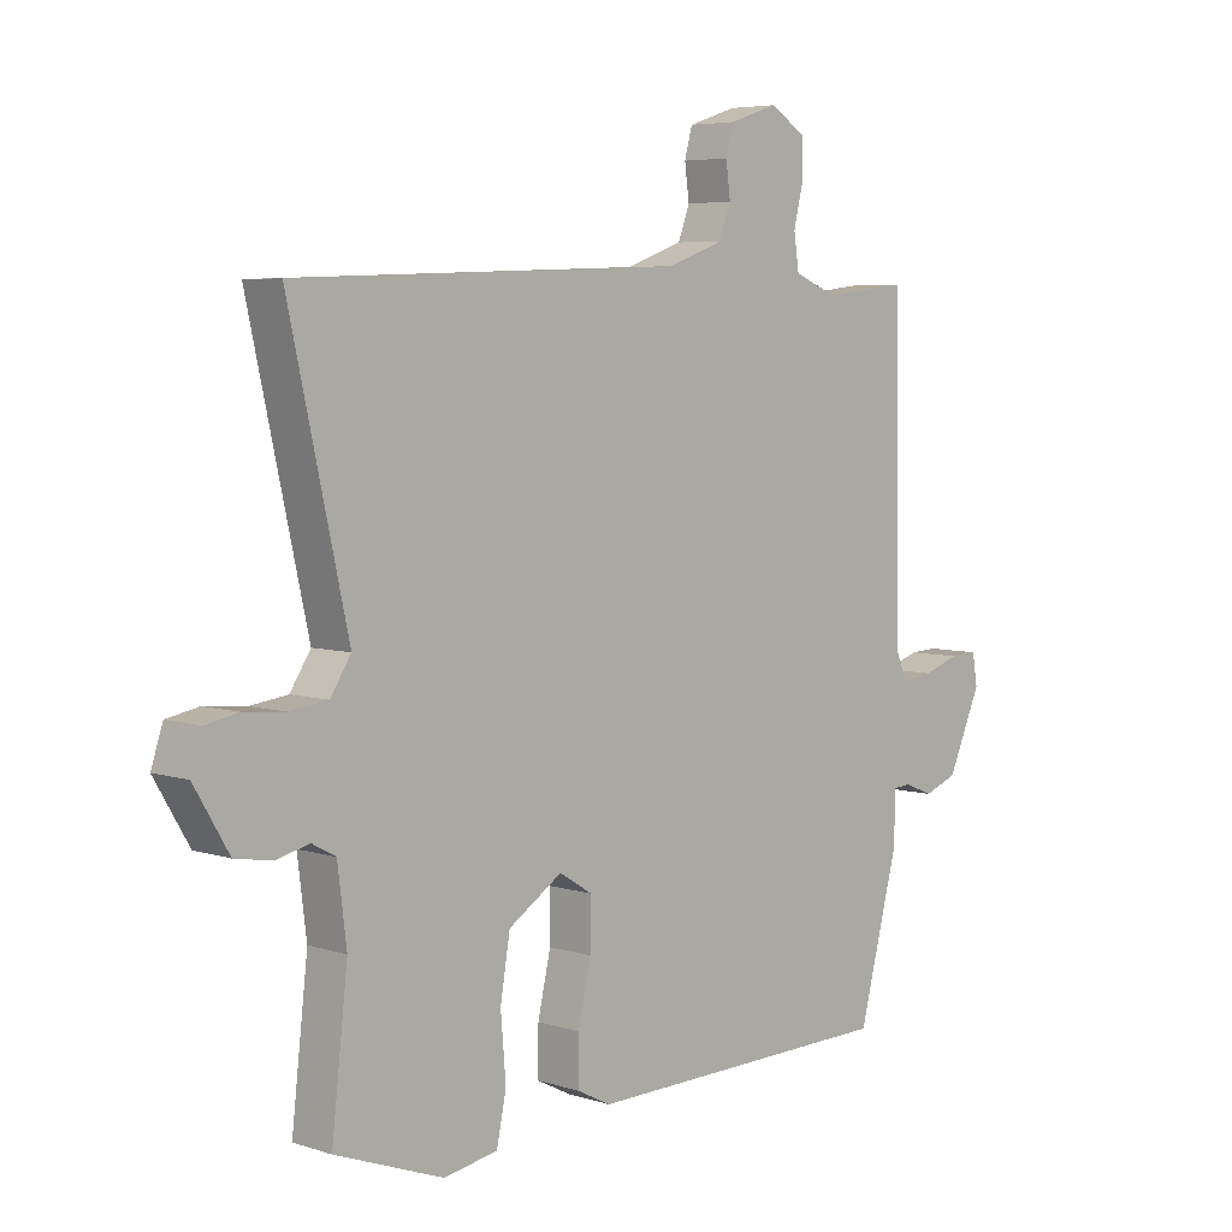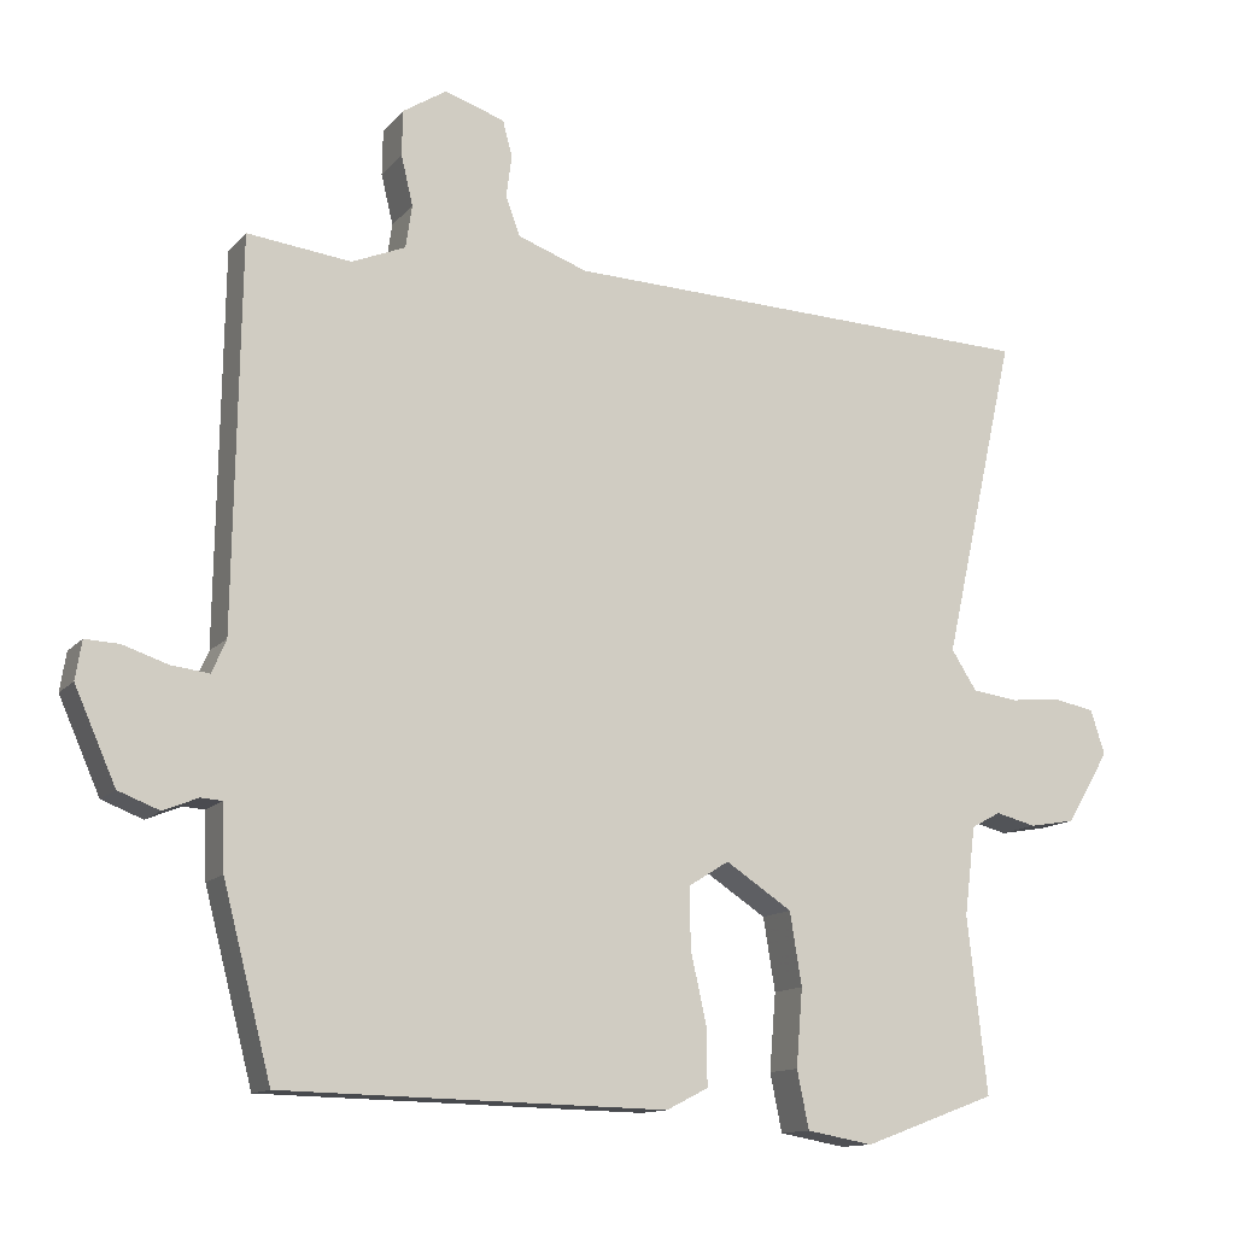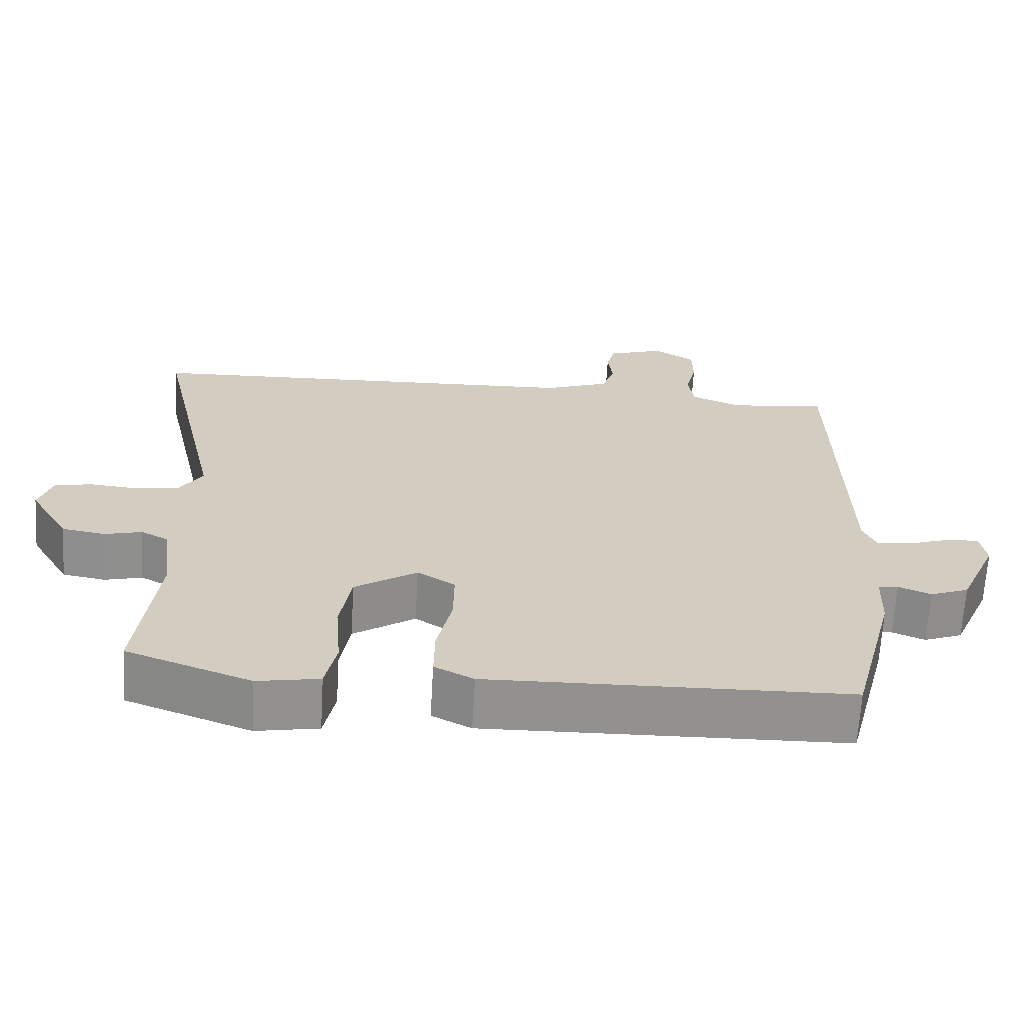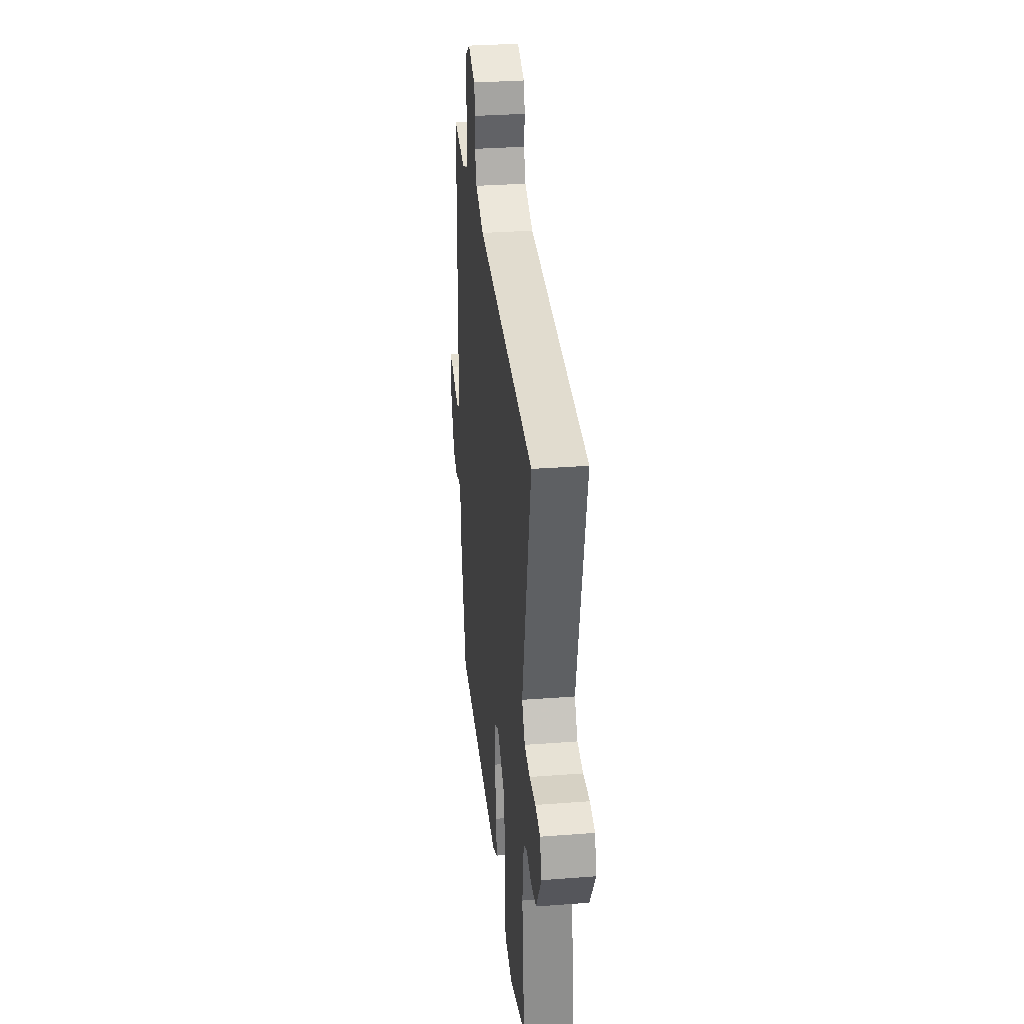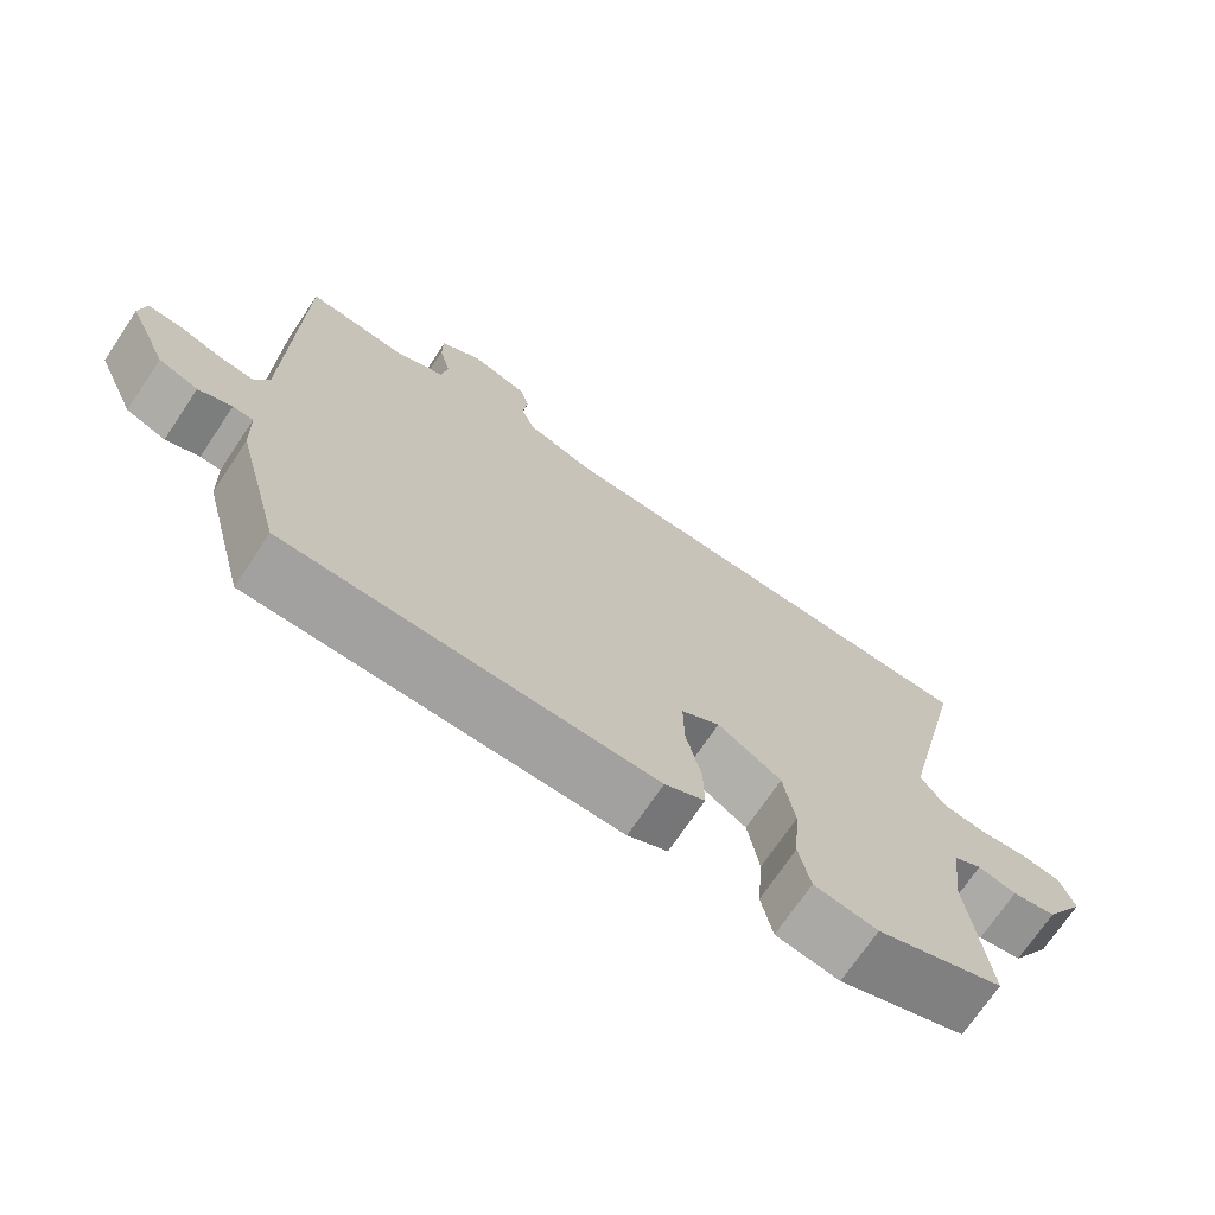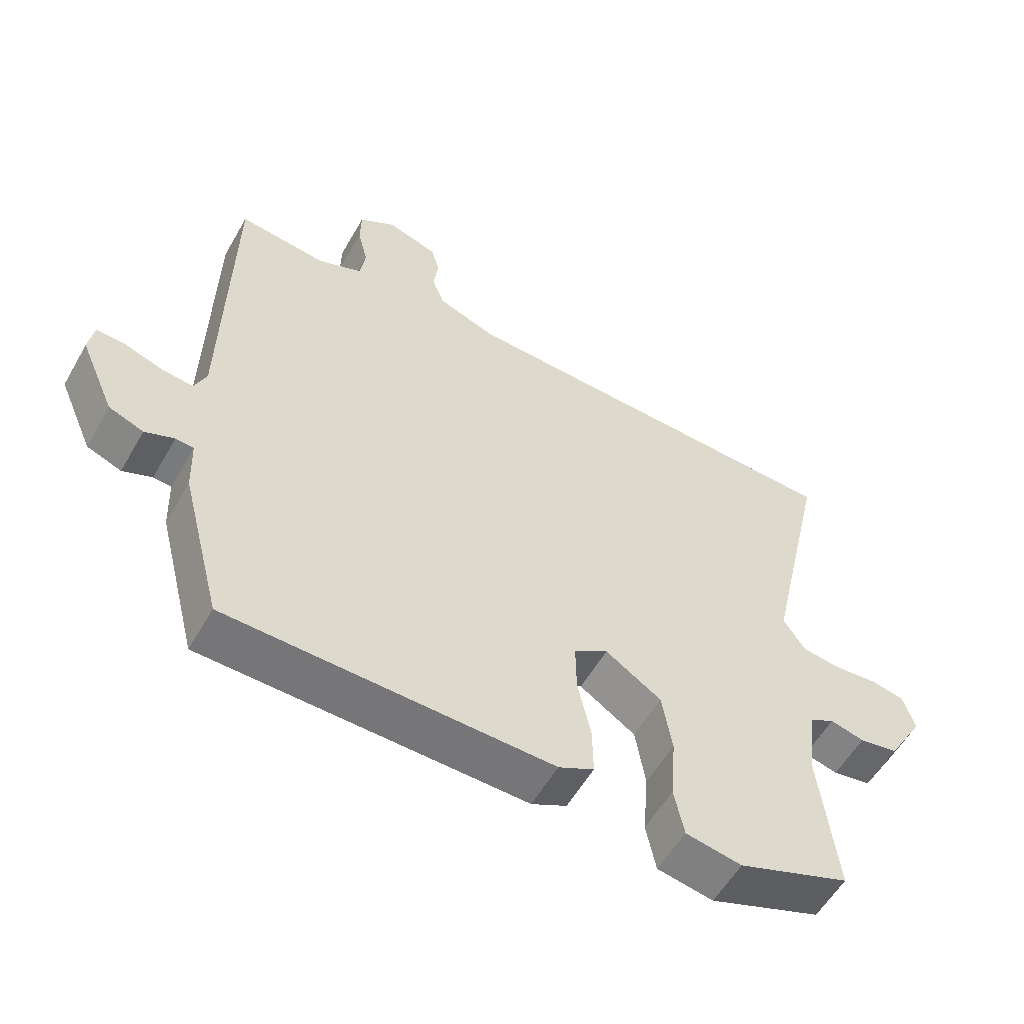
<metadata>
{"format":"obj","ext":"obj","renderer":"f3d","projection":"perspective","resolution":1024,"background":"white","views":[{"elev":5.5,"azim":-45.5,"up":"+Z"},{"elev":-12.7,"azim":155.5,"up":"+Z"},{"elev":-66.0,"azim":-3.3,"up":"+Z"},{"elev":32.1,"azim":-96.1,"up":"+Z"},{"elev":-71.7,"azim":146.1,"up":"+Z"},{"elev":-56.4,"azim":150.5,"up":"+Z"}]}
</metadata>
<code>
v 0.435 0.07 -0.49
v -0.051 0.07 -0.501
v -0.104 0.07 -0.474
v -0.103 0.07 -0.401
v -0.083 0.07 -0.311
v -0.082 0.07 -0.235
v -0.133 0.07 -0.203
v -0.217 0.07 -0.258
v -0.232 0.07 -0.35
v -0.224 0.07 -0.448
v -0.239 0.07 -0.521
v -0.323 0.07 -0.536
v -0.491 0.07 -0.474
v -0.466 0.07 -0.251
v -0.48 0.07 -0.139
v -0.517 0.07 -0.119
v -0.568 0.07 -0.132
v -0.626 0.07 -0.122
v -0.68 0.07 -0.031
v -0.662 0.07 0.025
v -0.611 0.07 0.035
v -0.546 0.07 0.029
v -0.488 0.07 0.037
v -0.456 0.07 0.087
v -0.548 0.07 0.497
v 0.057 0.07 0.52
v 0.145 0.07 0.552
v 0.163 0.07 0.601
v 0.156 0.07 0.654
v 0.168 0.07 0.699
v 0.244 0.07 0.724
v 0.299 0.07 0.689
v 0.3 0.07 0.632
v 0.285 0.07 0.569
v 0.293 0.07 0.515
v 0.361 0.07 0.487
v 0.492 0.07 0.503
v 0.5 0.07 0.015
v 0.518 0.07 -0.027
v 0.566 0.07 -0.021
v 0.623 0.07 -0.002
v 0.666 0.07 0
v 0.674 0.07 -0.049
v 0.622 0.07 -0.167
v 0.57 0.07 -0.187
v 0.526 0.07 -0.169
v 0.499 0.07 -0.171
v 0.496 0.07 -0.254
v 0.435 0 -0.49
v -0.051 0 -0.501
v -0.104 0 -0.474
v -0.103 0 -0.401
v -0.083 0 -0.311
v -0.082 0 -0.235
v -0.133 0 -0.203
v -0.217 0 -0.258
v -0.232 0 -0.35
v -0.224 0 -0.448
v -0.239 0 -0.521
v -0.323 0 -0.536
v -0.491 0 -0.474
v -0.466 0 -0.251
v -0.48 0 -0.139
v -0.517 0 -0.119
v -0.568 0 -0.132
v -0.626 0 -0.122
v -0.68 0 -0.031
v -0.662 0 0.025
v -0.611 0 0.035
v -0.546 0 0.029
v -0.488 0 0.037
v -0.456 0 0.087
v -0.548 0 0.497
v 0.057 0 0.52
v 0.145 0 0.552
v 0.163 0 0.601
v 0.156 0 0.654
v 0.168 0 0.699
v 0.244 0 0.724
v 0.299 0 0.689
v 0.3 0 0.632
v 0.285 0 0.569
v 0.293 0 0.515
v 0.361 0 0.487
v 0.492 0 0.503
v 0.5 0 0.015
v 0.518 0 -0.027
v 0.566 0 -0.021
v 0.623 0 -0.002
v 0.666 0 0
v 0.674 0 -0.049
v 0.622 0 -0.167
v 0.57 0 -0.187
v 0.526 0 -0.169
v 0.499 0 -0.171
v 0.496 0 -0.254
f 47 48 1 2
f 43 44 45 46
f 43 46 47
f 40 41 42 43
f 39 40 43 47
f 38 39 47 2
f 36 37 38 2
f 31 32 33 34
f 31 34 35
f 28 29 30 31
f 27 28 31 35
f 26 27 35 36
f 24 25 26 36
f 19 20 21 22
f 19 22 23
f 16 17 18 19
f 16 19 23
f 15 16 23 24
f 11 12 13 14
f 9 10 11 14
f 8 9 14 15
f 7 8 15 24
f 2 3 4 5
f 2 5 6
f 36 2 6
f 6 7 24 36
f 50 49 96 95
f 94 93 92 91
f 95 94 91
f 91 90 89 88
f 95 91 88 87
f 50 95 87 86
f 50 86 85 84
f 82 81 80 79
f 83 82 79
f 79 78 77 76
f 83 79 76 75
f 84 83 75 74
f 84 74 73 72
f 70 69 68 67
f 71 70 67
f 67 66 65 64
f 71 67 64
f 72 71 64 63
f 62 61 60 59
f 62 59 58 57
f 63 62 57 56
f 72 63 56 55
f 53 52 51 50
f 54 53 50
f 54 50 84
f 84 72 55 54
f 1 49 50 2
f 2 50 51 3
f 3 51 52 4
f 4 52 53 5
f 5 53 54 6
f 6 54 55 7
f 7 55 56 8
f 8 56 57 9
f 9 57 58 10
f 10 58 59 11
f 11 59 60 12
f 12 60 61 13
f 13 61 62 14
f 14 62 63 15
f 15 63 64 16
f 16 64 65 17
f 17 65 66 18
f 18 66 67 19
f 19 67 68 20
f 20 68 69 21
f 21 69 70 22
f 22 70 71 23
f 23 71 72 24
f 24 72 73 25
f 25 73 74 26
f 26 74 75 27
f 27 75 76 28
f 28 76 77 29
f 29 77 78 30
f 30 78 79 31
f 31 79 80 32
f 32 80 81 33
f 33 81 82 34
f 34 82 83 35
f 35 83 84 36
f 36 84 85 37
f 37 85 86 38
f 38 86 87 39
f 39 87 88 40
f 40 88 89 41
f 41 89 90 42
f 42 90 91 43
f 43 91 92 44
f 44 92 93 45
f 45 93 94 46
f 46 94 95 47
f 47 95 96 48
f 48 96 49 1

</code>
